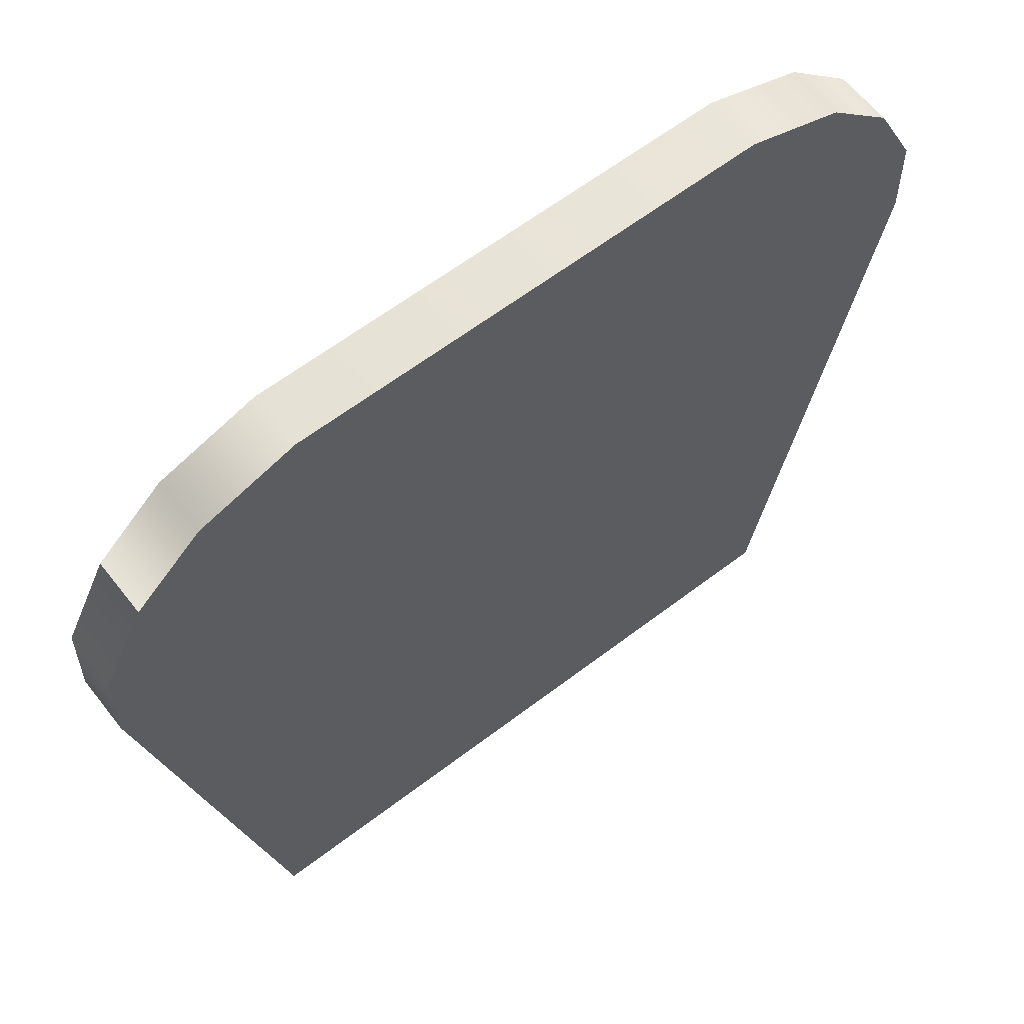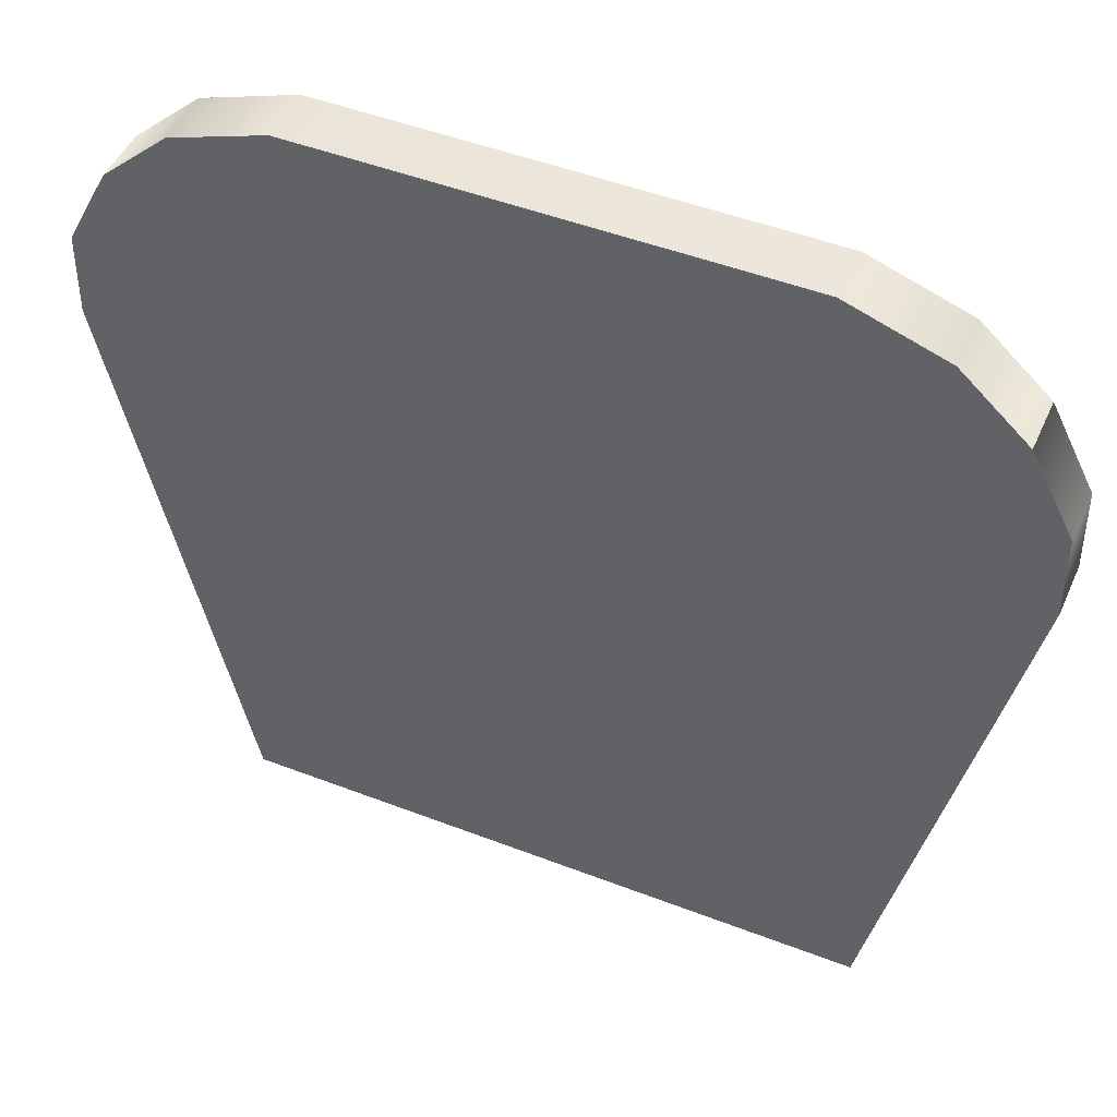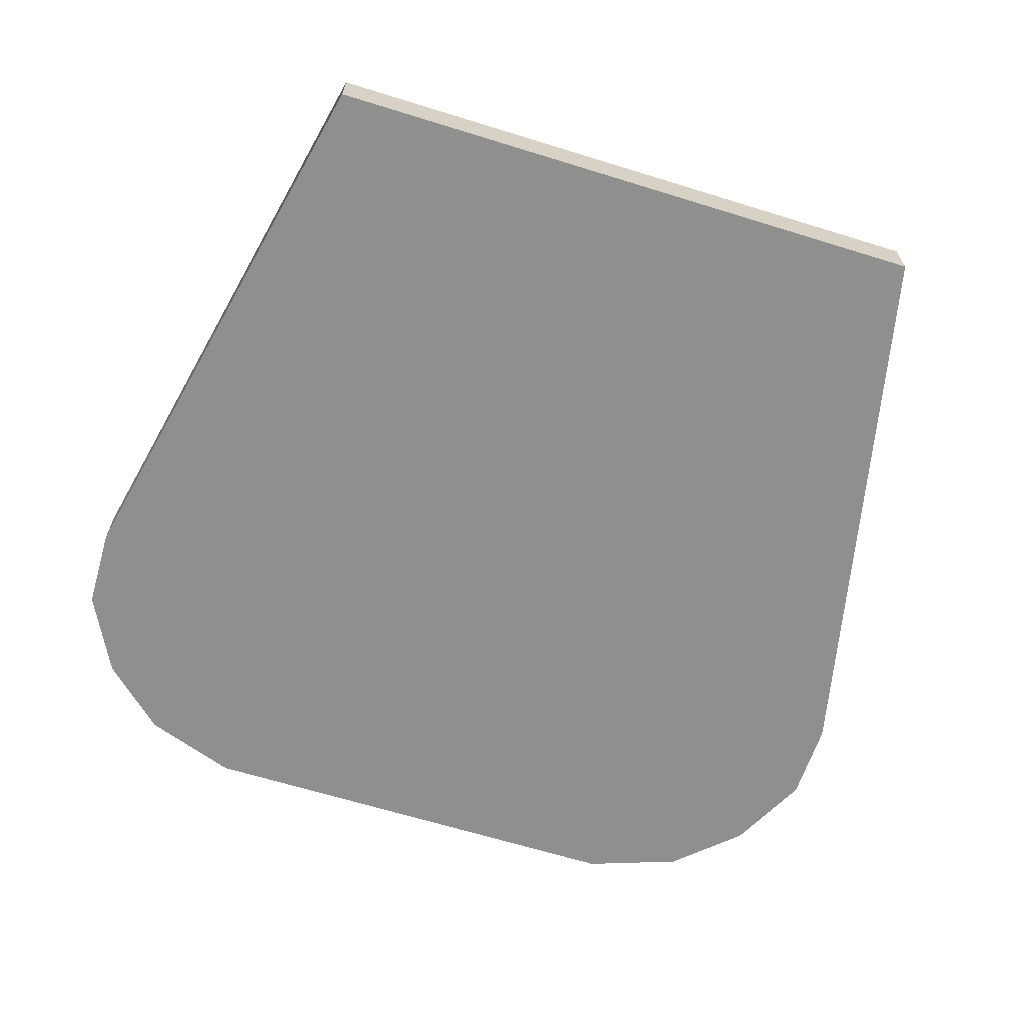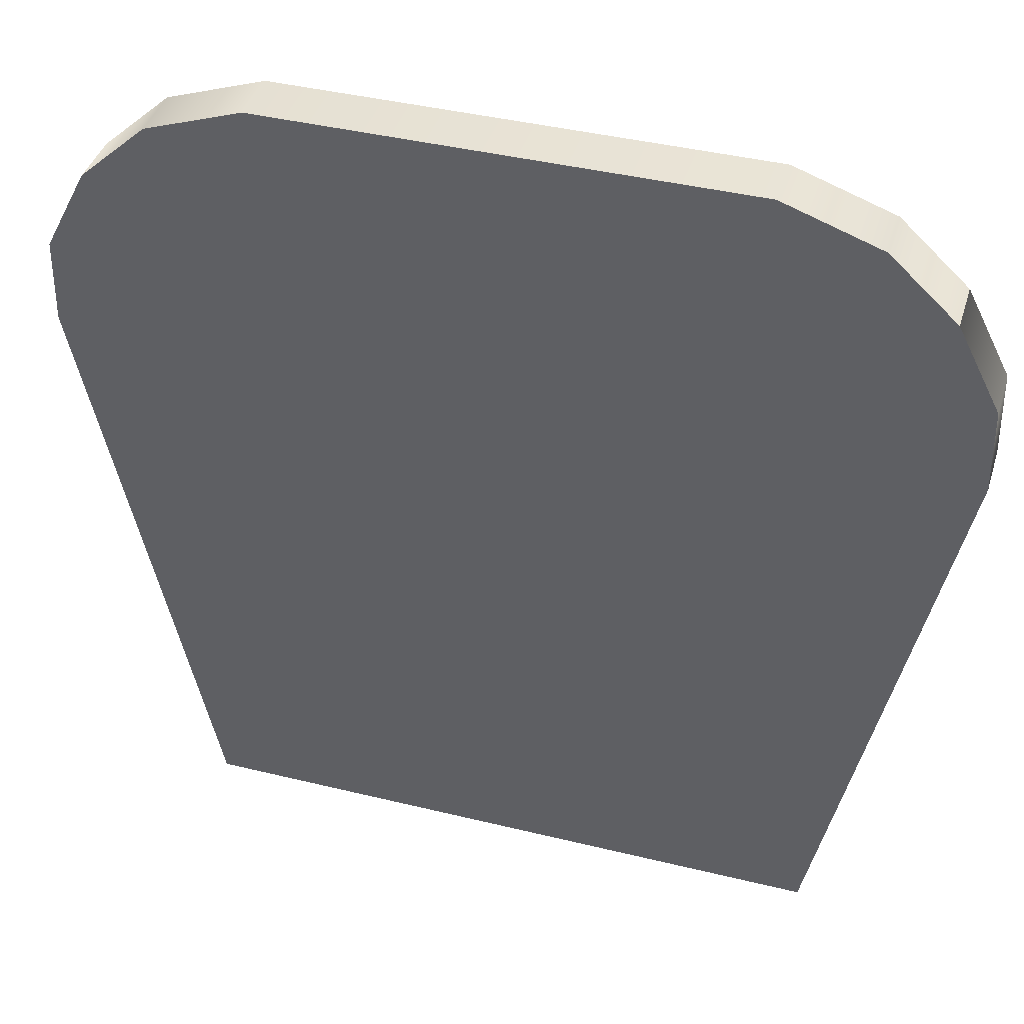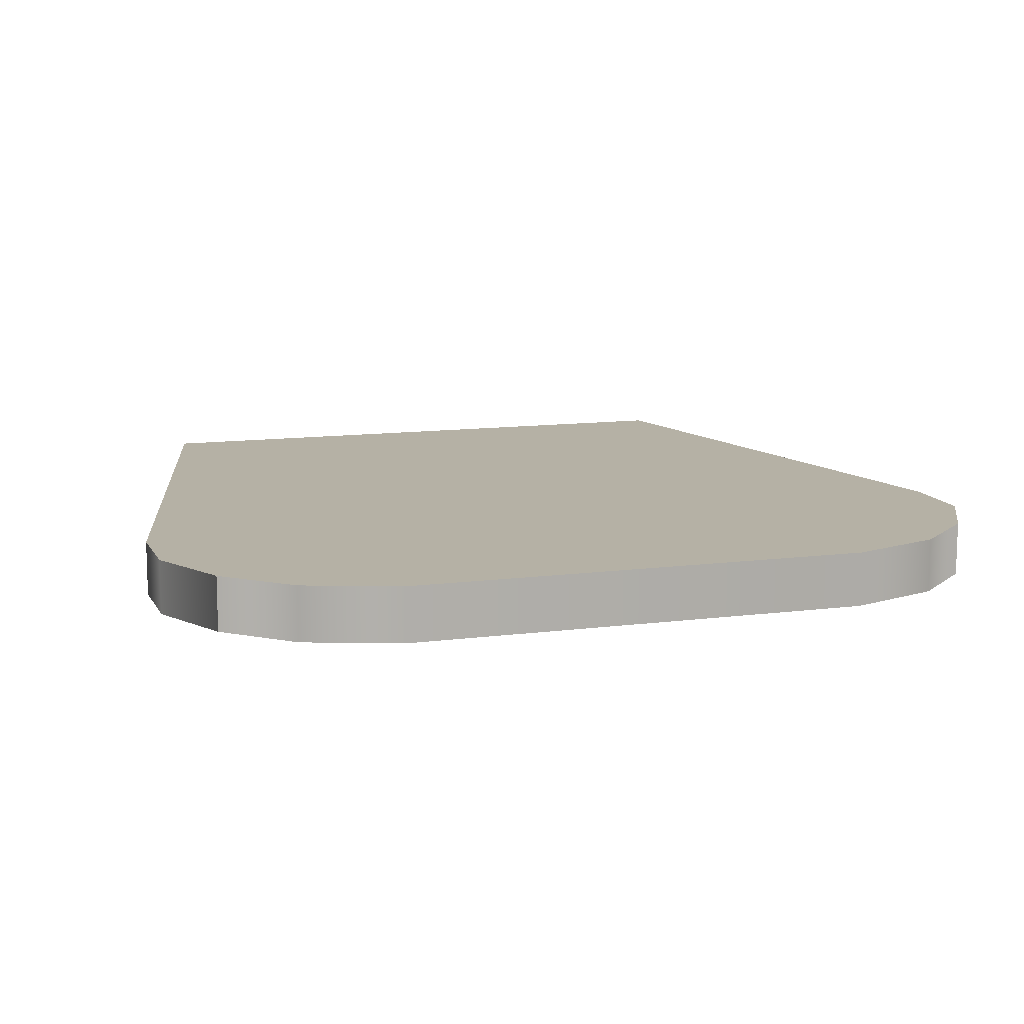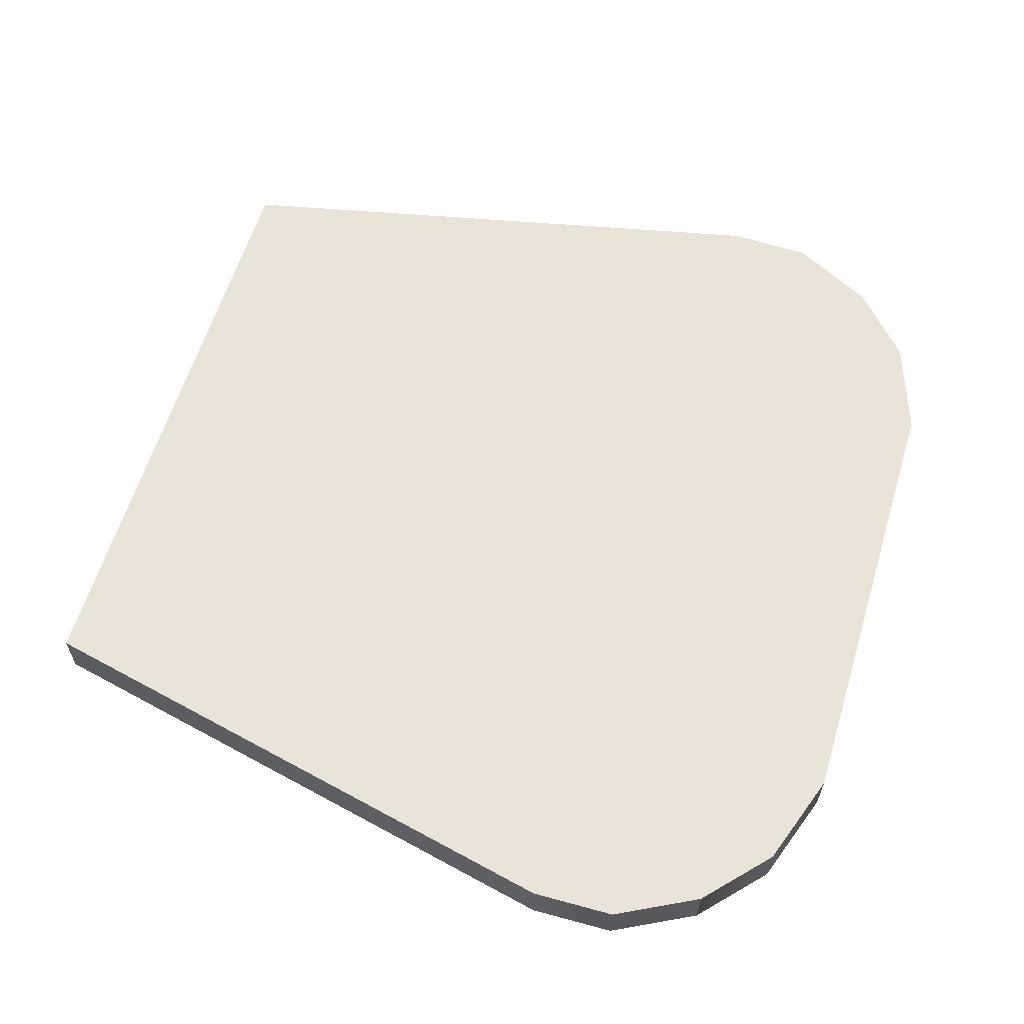
<metadata>
{"format":"obj","ext":"obj","renderer":"f3d","projection":"perspective","resolution":1024,"background":"white","views":[{"elev":61.7,"azim":142.1,"up":"+Z"},{"elev":48.1,"azim":23.4,"up":"+Z"},{"elev":-65.3,"azim":162.7,"up":"+Y"},{"elev":40.8,"azim":16.7,"up":"+Z"},{"elev":11.8,"azim":-17.4,"up":"+Y"},{"elev":60.9,"azim":-73.1,"up":"+Y"}]}
</metadata>
<code>
v -4.185 -0.2903 3.833
v 4.185 -0.2903 3.833
v -4.185 0.2903 3.833
v 4.185 0.2903 3.833
v -3.343 0.2903 -4.019
v 3.343 0.2903 -4.019
v -3.343 -0.2903 -4.019
v 3.343 -0.2903 -4.019
v -4.657 0.2903 2.066
v 4.657 0.2903 2.066
v 4.657 -0.2903 2.066
v -4.657 -0.2903 2.066
v -2.475 0.2903 4.825
v -2.475 -0.2903 4.825
v -2.097 -0.2903 2.066
v -1.669 -0.2903 -4.019
v -1.669 0.2903 -4.019
v -2.097 0.2903 2.066
v 2.475 0.2903 4.825
v 2.475 -0.2903 4.825
v 2.097 -0.2903 2.066
v 1.669 -0.2903 -4.019
v 1.669 0.2903 -4.019
v 2.097 0.2903 2.066
v -4.636 0.2903 2.955
v -2.287 0.2903 3.454
v 2.287 0.2903 3.454
v 4.636 0.2903 2.955
v 4.636 -0.2903 2.955
v 2.287 -0.2903 3.454
v -2.287 -0.2903 3.454
v -4.636 -0.2903 2.955
v -3.488 0.2903 4.472
v -3.488 -0.2903 4.472
v -3.353 -0.2903 3.204
v -3.377 -0.2903 2.066
v -2.689 -0.2903 -4.019
v -2.689 0.2903 -4.019
v -3.377 0.2903 2.066
v -3.353 0.2903 3.204
v 3.488 0.2903 4.472
v 3.488 -0.2903 4.472
v 3.353 -0.2903 3.204
v 3.377 -0.2903 2.066
v 2.689 -0.2903 -4.019
v 2.689 0.2903 -4.019
v 3.377 0.2903 2.066
v 3.353 0.2903 3.204
f 42 2 4 41
f 47 10 6 46
f 46 6 8 45
f 45 8 11 44
f 11 8 6 10
f 7 12 9 5
f 47 48 28 10
f 29 11 10 28
f 44 11 29 43
f 9 12 32 25
f 34 14 13 33
f 36 15 31 35
f 37 16 15 36
f 38 17 16 37
f 39 18 17 38
f 40 26 18 39
f 14 20 19 13
f 15 21 30 31
f 16 22 21 15
f 17 23 22 16
f 18 24 23 17
f 18 26 27 24
f 40 33 13 26
f 27 26 13 19
f 28 48 41 4
f 2 29 28 4
f 43 29 2 42
f 31 30 20 14
f 35 31 14 34
f 25 32 1 3
f 1 34 33 3
f 32 35 34 1
f 12 36 35 32
f 7 37 36 12
f 5 38 37 7
f 9 39 38 5
f 25 40 39 9
f 3 33 40 25
f 20 42 41 19
f 30 43 42 20
f 21 44 43 30
f 22 45 44 21
f 23 46 45 22
f 24 47 46 23
f 24 27 48 47
f 41 48 27 19

</code>
